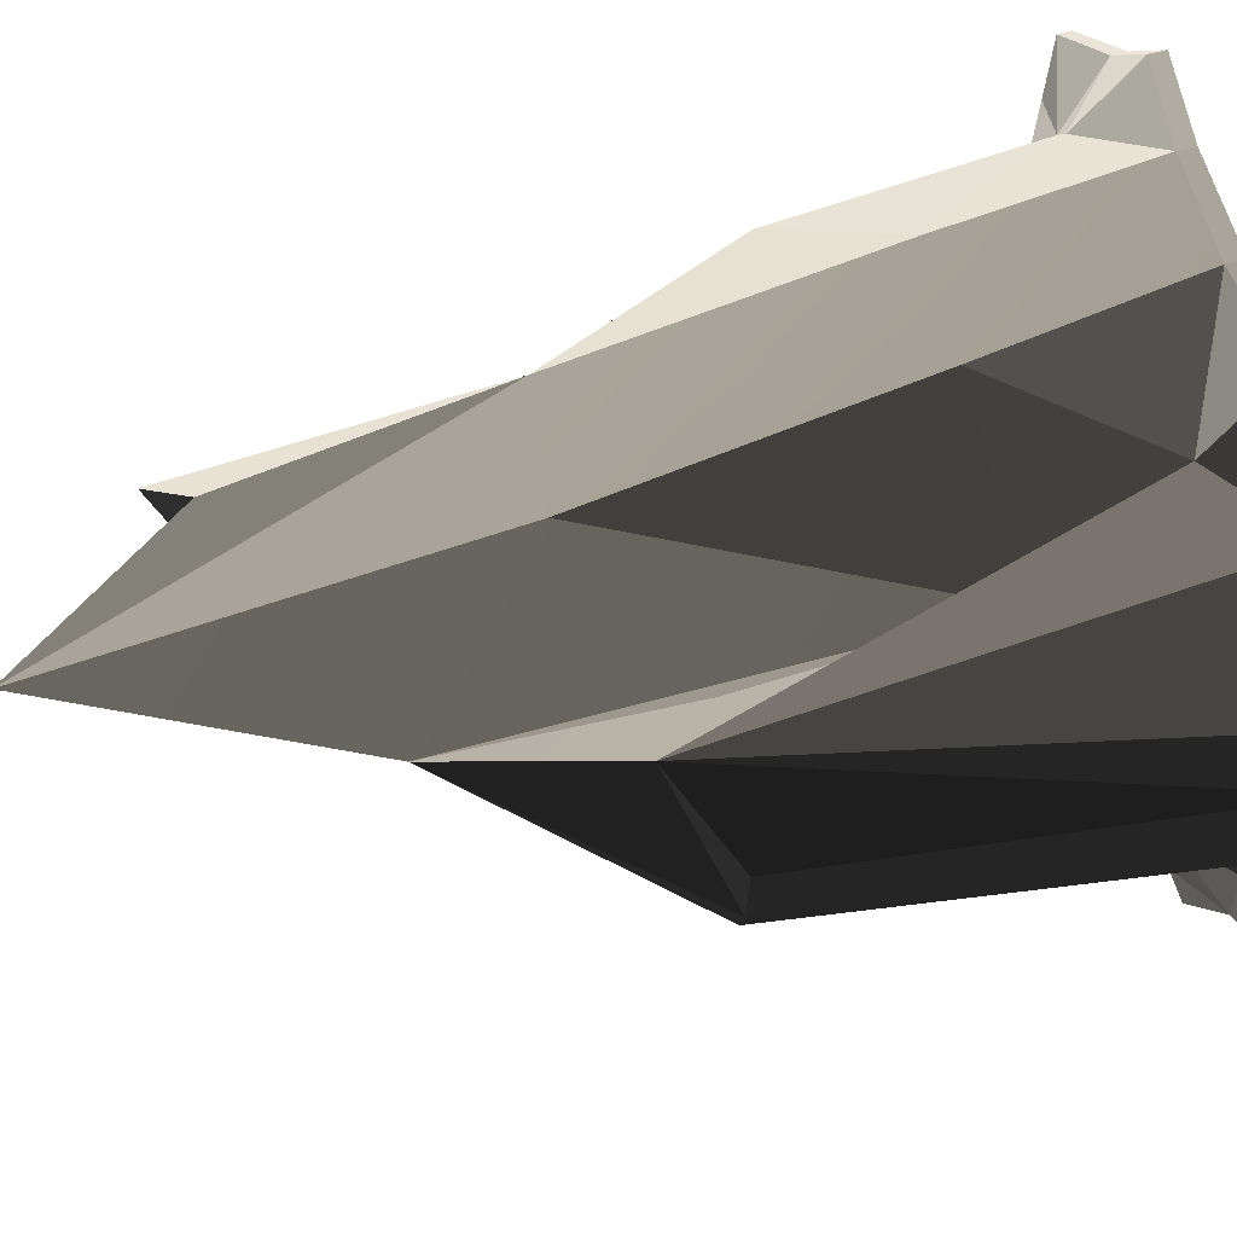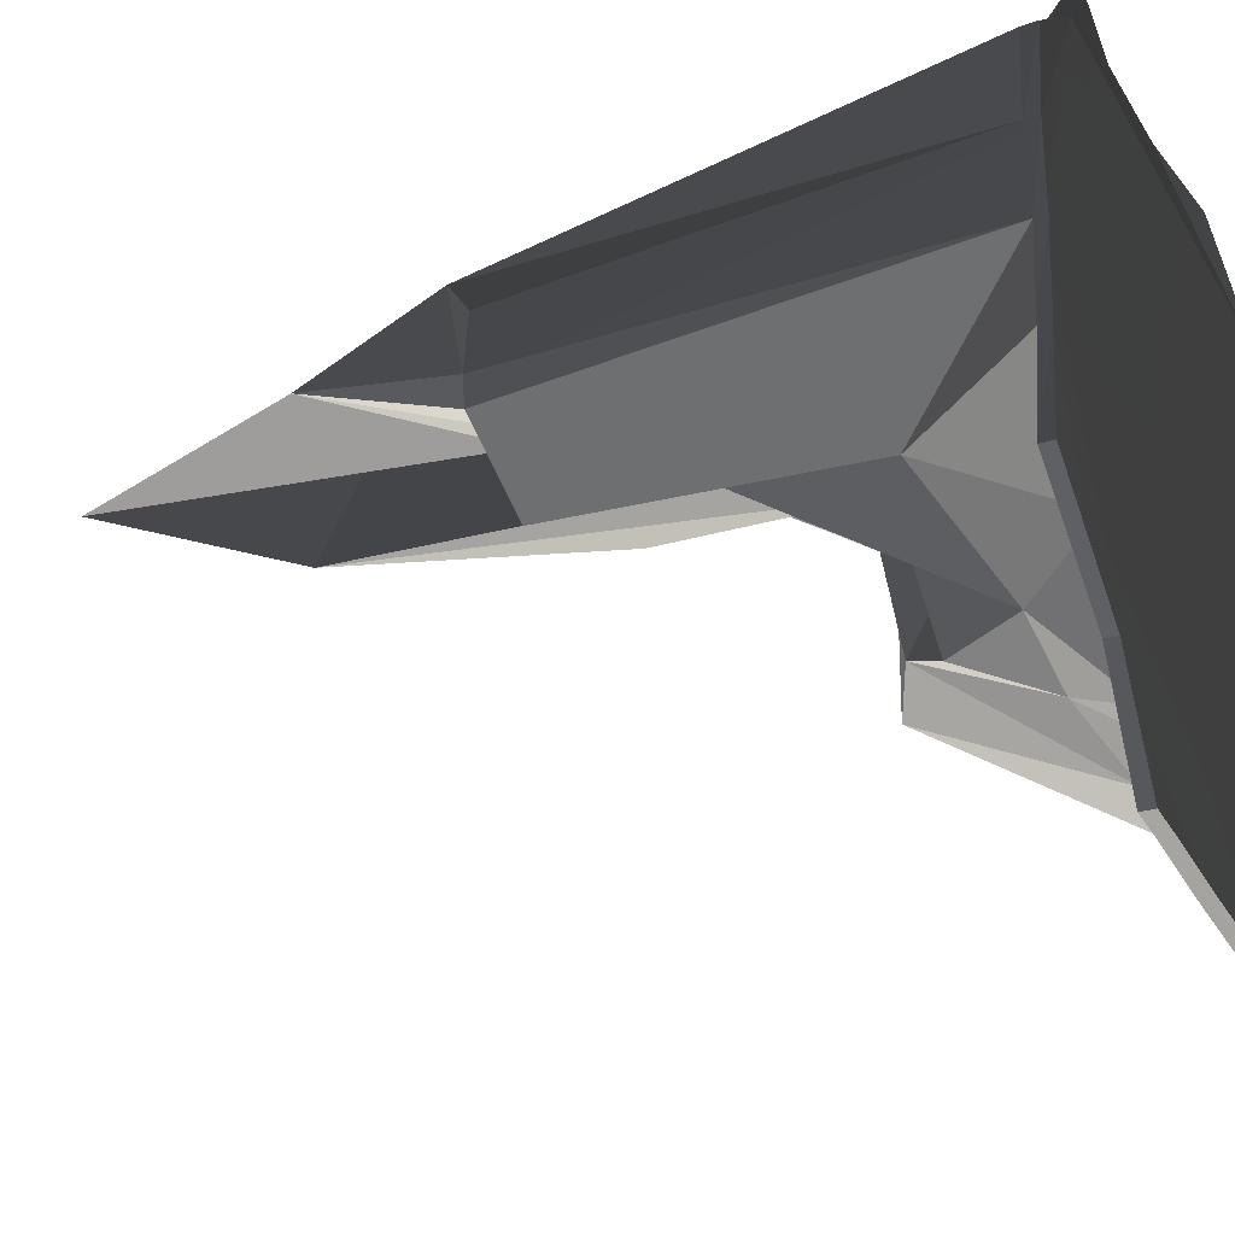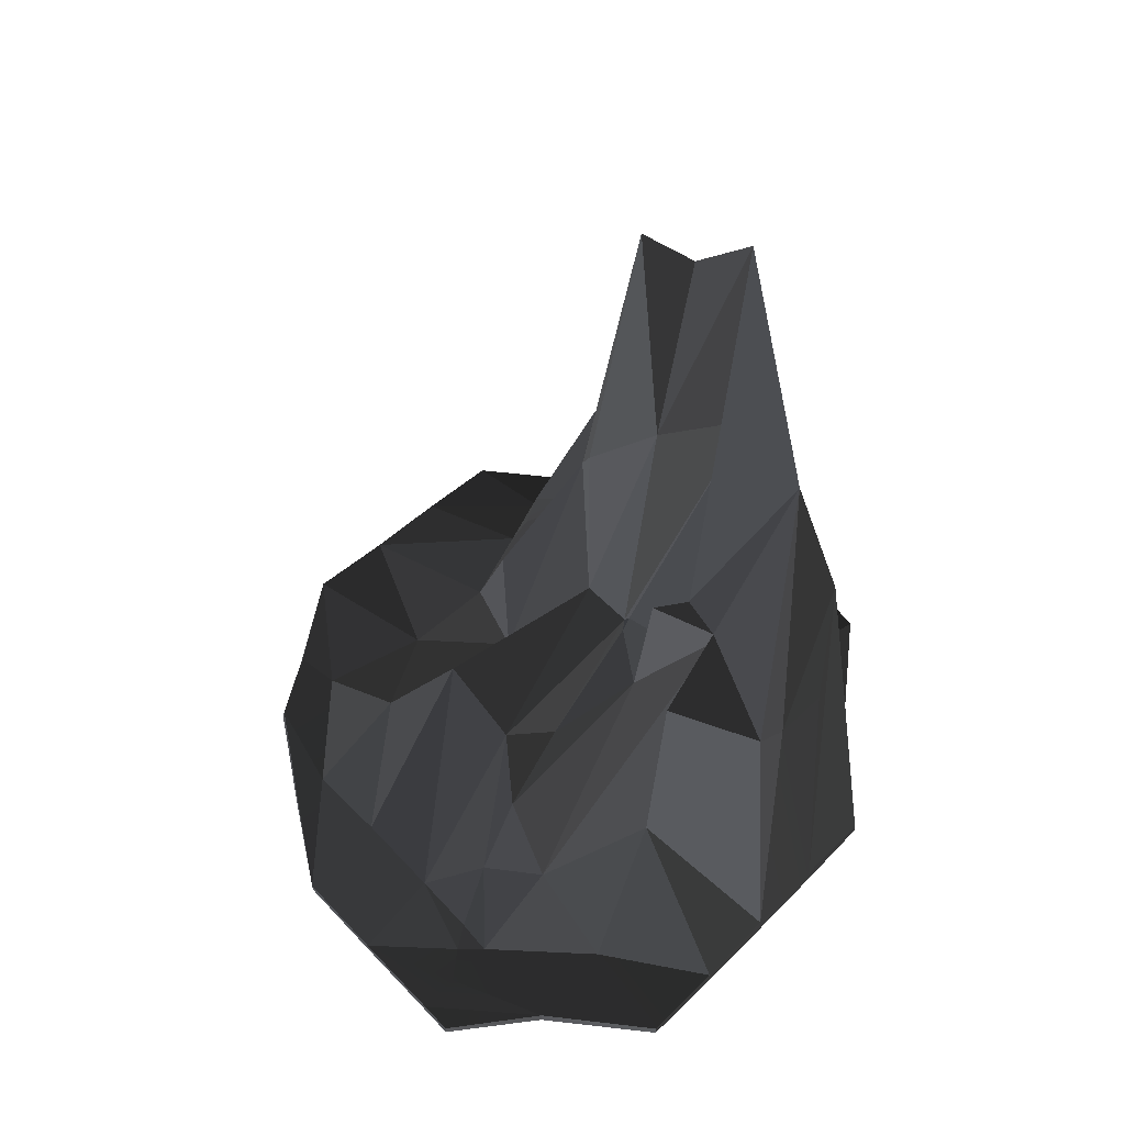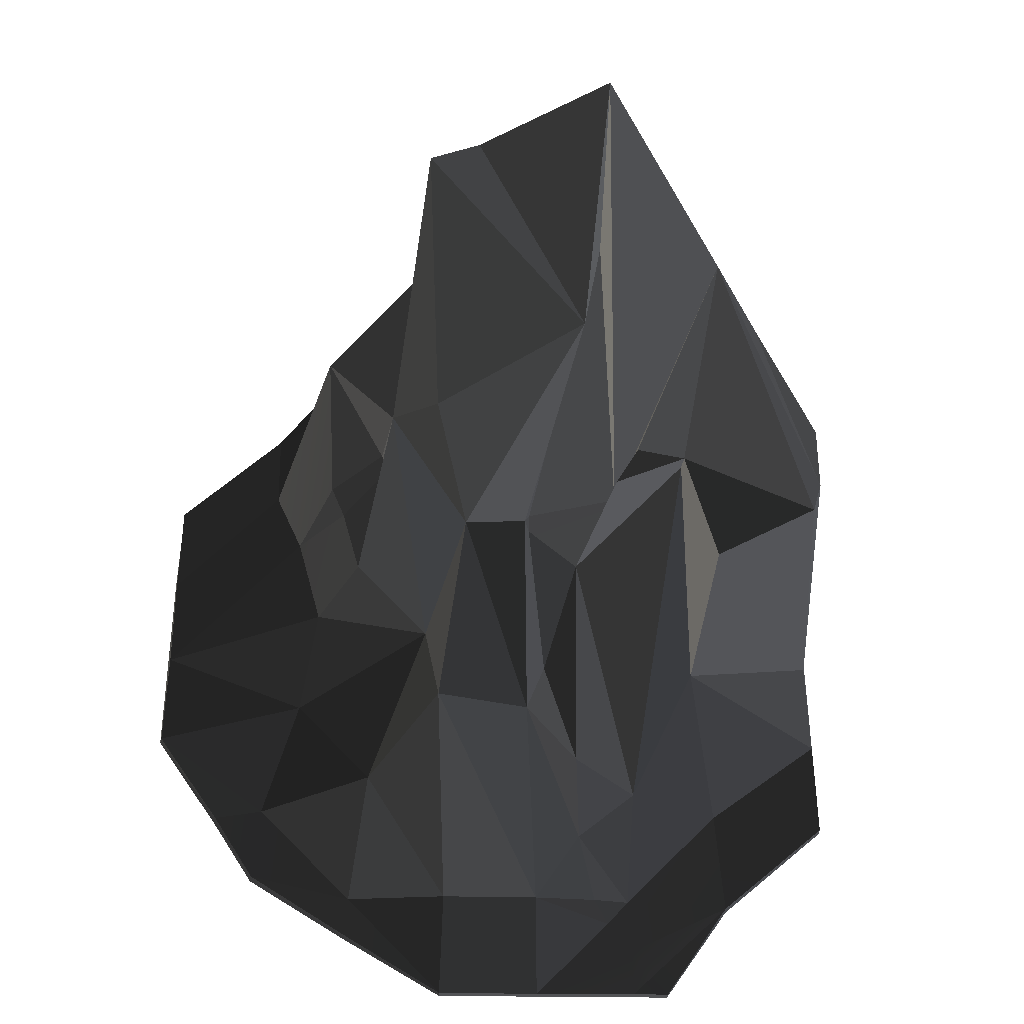
<metadata>
{"format":"obj","ext":"obj","renderer":"f3d","projection":"perspective","resolution":1024,"background":"white","views":[{"elev":57.5,"azim":-105.4,"up":"+Z"},{"elev":-31.0,"azim":-65.3,"up":"+Z"},{"elev":63.3,"azim":-132.9,"up":"+Y"},{"elev":-21.7,"azim":177.0,"up":"+Z"}]}
</metadata>
<code>
v -180.7 -117 -215.7
v -172.9 -119.7 -137.5
v -261.6 -114.9 -148
v -258.2 -118.2 -75.91
v -172.9 -119.7 -137.5
v -142.7 -3.236 -51.22
v -258.2 -118.2 -75.91
v 110.8 89.69 97.59
v 150.3 49.48 84.28
v 153.4 117.8 162.9
v 198.7 -92.54 131.5
v 198.9 -119.3 196.2
v 137.7 -67.96 209.1
v 153.4 117.8 162.9
v 137.7 -67.96 209.1
v 65.43 47.67 239.3
v 58.31 -97.42 274.7
v 65.43 47.67 239.3
v -27.08 54.86 239.5
v -25.51 290 179.8
v 72.88 276 179.5
v 58.31 -97.42 274.7
v -24.5 -94.84 274.7
v -27.08 54.86 239.5
v -103.1 -57.83 209.3
v -131.4 43.29 144.7
v 284 -119.8 61.76
v 280.4 -121.4 127.5
v 198.7 -92.54 131.5
v 178.1 -61.74 77.73
v 198.7 -92.54 131.5
v 153.4 117.8 162.9
v 150.3 49.48 84.28
v 103.2 163.5 98.87
v 153.4 117.8 162.9
v 72.88 276 179.5
v 72.88 276 179.5
v -25.51 290 179.8
v -28 608.7 139.9
v 286.6 -120.2 -5.455
v 284 -119.8 61.76
v 178.1 -61.74 77.73
v 106.9 86.48 86.22
v 110.8 89.69 97.59
v 103.2 163.5 98.87
v 49.7 476.3 166.2
v -28 608.7 139.9
v -24.65 430.4 55.63
v -72 113.5 54.01
v -79.89 227.4 49.01
v -63.61 228.1 22.63
v -46.48 44.51 23.55
v 286.6 -120.2 -5.455
v 161.2 -73.77 18.91
v 175.8 -104.8 -51.34
v -7.085 75.84 54.16
v -41.08 368.7 144
v -72 113.5 54.01
v -63.61 228.1 22.63
v -114.7 225.7 43.56
v -114.4 207.2 44.22
v -46.48 44.51 23.55
v 291 -118.2 -75.91
v 175.8 -104.8 -51.34
v 205.6 -119.7 -137.5
v 175.8 -104.8 -51.34
v 73.05 4.161 -21.53
v 117.3 -34.44 -131.5
v 73.05 4.161 -21.53
v 42.91 66.33 51.68
v 63.84 75.84 -95.35
v 42.91 66.33 51.68
v -3.992 71.83 51.53
v -6.6 47.11 -96.27
v -22.61 10.33 -51.48
v -7.603 62.6 46.25
v -46.48 44.51 23.55
v 243.3 -120.4 -143.3
v 205.6 -119.7 -137.5
v 211.9 -119.1 -193.2
v 131.7 -114.7 -212.2
v 205.6 -119.7 -137.5
v 117.3 -34.44 -131.5
v 131.7 -114.7 -212.2
v 117.3 -34.44 -131.5
v 63.84 75.84 -95.35
v 54.06 -87.44 -215.5
v 63.84 75.84 -95.35
v -6.6 47.11 -96.27
v -21.29 -87.44 -215.5
v -55.05 -60.72 -171
v -48.13 10.79 -127.3
v -99.04 -52.6 -138.1
v -98.92 -114.7 -212.2
v -99.04 -52.6 -138.1
v -172.9 -119.7 -137.5
v 161.2 -73.77 18.91
v 128.4 38.87 22.17
v 73.05 4.161 -21.53
v 211.9 -119.1 -193.2
v 131.7 -114.7 -212.2
v 134 -116.7 -242
v 131.7 -114.7 -212.2
v 54.06 -87.44 -215.5
v 56.21 -113.1 -289.3
v 54.06 -87.44 -215.5
v -21.29 -87.44 -215.5
v -23.44 -113.1 -289.3
v 56.21 -113.1 -289.3
v -82.44 -113.4 -230.6
v -71.02 -106.2 -212.3
v -98.92 -114.7 -212.2
v -101.6 -113.3 -253.6
v -98.92 -114.7 -212.2
v -180.7 -117 -215.7
v -172.9 -119.7 -137.5
v -82.44 -113.4 -230.6
v -130.9 -113.8 -288.6
v -118.3 -114.5 -274.1
v -102.9 -113.8 -288.6
v 83.28 505.3 139.2
v 49.7 476.3 166.2
v -24.65 430.4 55.63
v 128.4 38.87 22.17
v 140.9 44.49 64.17
v 106.9 86.48 86.22
v 137.7 -67.96 209.1
v 134 -109.1 270.4
v 58.31 -97.42 274.7
v -24.5 -94.84 274.7
v -100.6 -103.5 270.6
v -103.1 -57.83 209.3
v 161.2 -73.77 18.91
v 178.1 -61.74 77.73
v 140.9 44.49 64.17
v 128.4 38.87 22.17
v 106.9 86.48 86.22
v 140.9 44.49 64.17
v 110.8 89.69 97.59
v 150.3 49.48 84.28
v 103.2 163.5 98.87
v 128.4 38.87 22.17
v 106.9 86.48 86.22
v -258.2 -118.2 -75.91
v -142.7 -3.236 -51.22
v -253.8 -119.3 -5.435
v -138.7 227.3 -33.35
v -142.7 -3.236 -51.22
v -114.4 207.2 44.22
v -114.7 225.7 43.56
v 198.7 -92.54 131.5
v 280.4 -121.4 127.5
v 198.9 -119.3 196.2
v 153.4 117.8 162.9
v 198.7 -92.54 131.5
v 137.7 -67.96 209.1
v 72.88 276 179.5
v 153.4 117.8 162.9
v 65.43 47.67 239.3
v -25.51 290 179.8
v -27.08 54.86 239.5
v -131.4 43.29 144.7
v 178.1 -61.74 77.73
v 284 -119.8 61.76
v 198.7 -92.54 131.5
v 83.28 505.3 139.2
v 103.2 163.5 98.87
v 72.88 276 179.5
v 72.88 276 179.5
v -28 608.7 139.9
v 49.7 476.3 166.2
v 161.2 -73.77 18.91
v 286.6 -120.2 -5.455
v 178.1 -61.74 77.73
v -3.992 71.83 51.53
v -24.65 430.4 55.63
v -41.08 368.7 144
v -28 608.7 139.9
v -72 113.5 54.01
v -41.08 368.7 144
v -210.7 228.9 2.955
v -216.4 227.7 22.92
v -253.8 -119.3 -5.435
v 291 -118.2 -75.91
v 286.6 -120.2 -5.455
v 175.8 -104.8 -51.34
v 175.8 -104.8 -51.34
v 161.2 -73.77 18.91
v 73.05 4.161 -21.53
v -7.603 62.6 46.25
v -7.085 75.84 54.16
v -72 113.5 54.01
v -46.48 44.51 23.55
v 243.3 -120.4 -143.3
v 291 -118.2 -75.91
v 205.6 -119.7 -137.5
v 205.6 -119.7 -137.5
v 175.8 -104.8 -51.34
v 117.3 -34.44 -131.5
v 117.3 -34.44 -131.5
v 73.05 4.161 -21.53
v 63.84 75.84 -95.35
v 63.84 75.84 -95.35
v 42.91 66.33 51.68
v -6.6 47.11 -96.27
v -48.13 10.79 -127.3
v -22.61 10.33 -51.48
v -46.48 44.51 23.55
v -172.9 -119.7 -137.5
v -99.04 -52.6 -138.1
v -142.7 -3.236 -51.22
v 131.7 -114.7 -212.2
v 117.3 -34.44 -131.5
v 54.06 -87.44 -215.5
v 54.06 -87.44 -215.5
v 63.84 75.84 -95.35
v -21.29 -87.44 -215.5
v -98.92 -114.7 -212.2
v -71.02 -106.2 -212.3
v -55.05 -60.72 -171
v 103.2 163.5 98.87
v 110.8 89.69 97.59
v 153.4 117.8 162.9
v 134 -116.7 -242
v 131.7 -114.7 -212.2
v 56.21 -113.1 -289.3
v 178.1 -61.74 77.73
v 150.3 49.48 84.28
v 140.9 44.49 64.17
v 137.7 -67.96 209.1
v 198.9 -119.3 196.2
v 134 -109.1 270.4
v -27.08 54.86 239.5
v -24.5 -94.84 274.7
v -103.1 -57.83 209.3
v -103.1 -57.83 209.3
v -100.6 -103.5 270.6
v -165.6 -112.4 196.4
v -3.992 71.83 51.53
v -7.603 62.6 46.25
v -22.61 10.33 -51.48
v -7.603 62.6 46.25
v -3.992 71.83 51.53
v -7.085 75.84 54.16
v -48.13 10.79 -127.3
v -6.6 47.11 -96.27
v -22.61 10.33 -51.48
v -71.02 -106.2 -212.3
v -21.29 -87.44 -215.5
v -55.05 -60.72 -171
v -23.44 -113.1 -289.3
v -82.44 -113.4 -230.6
v -101.6 -113.3 -253.6
v -102.9 -113.8 -288.6
v -118.3 -114.5 -274.1
v -180.7 -117 -215.7
v -6.6 47.11 -96.27
v -48.13 10.79 -127.3
v -55.05 -60.72 -171
v -21.29 -87.44 -215.5
v -71.02 -106.2 -212.3
v -82.44 -113.4 -230.6
v 83.28 505.3 139.2
v 72.88 276 179.5
v 49.7 476.3 166.2
v -24.65 430.4 55.63
v -28 608.7 139.9
v -41.08 368.7 144
v -99.04 -52.6 -138.1
v -48.13 10.79 -127.3
v -46.48 44.51 23.55
v -99.04 -52.6 -138.1
v -98.92 -114.7 -212.2
v -55.05 -60.72 -171
v -6.6 47.11 -96.27
v -3.992 71.83 51.53
v -22.61 10.33 -51.48
v -7.085 75.84 54.16
v -3.992 71.83 51.53
v -41.08 368.7 144
v -21.29 -87.44 -215.5
v -6.6 47.11 -96.27
v -55.05 -60.72 -171
v -23.44 -113.1 -289.3
v -21.29 -87.44 -215.5
v -82.44 -113.4 -230.6
v 42.91 66.33 51.68
v 70.6 244.9 75.66
v -24.65 430.4 55.63
v 73.05 4.161 -21.53
v 103.2 163.5 98.87
v 42.91 66.33 51.68
v -99.04 -52.6 -138.1
v -46.48 44.51 23.55
v -114.4 207.2 44.22
v -216.4 227.7 22.92
v -214.9 225.4 67.27
v -251.1 -117.3 61.82
v -253.8 -119.3 -5.435
v -252.7 -127.8 61.27
v -248 -129.8 127.5
v -142.7 -3.236 -51.22
v -99.04 -52.6 -138.1
v -114.4 207.2 44.22
v 70.6 244.9 75.66
v 103.2 163.5 98.87
v 83.28 505.3 139.2
v -3.992 71.83 51.53
v 42.91 66.33 51.68
v -24.65 430.4 55.63
v -130.9 -113.8 -288.6
v -180.7 -117 -215.7
v -181.5 -126.4 -216.9
v 58.31 -97.42 274.7
v 58.19 -110.5 274.6
v -24.64 -108.3 274.7
v -24.5 -94.84 274.7
v 243.3 -120.4 -143.3
v 244.9 -129 -145.1
v 292.4 -127.3 -76.98
v 134 -109.1 270.4
v 133.9 -121.3 270.4
v 58.19 -110.5 274.6
v 58.31 -97.42 274.7
v 134 -116.7 -242
v 56.21 -113.1 -289.3
v 56.27 -123.6 -289.4
v 198.9 -119.3 196.2
v 199 -130.6 196.2
v 133.9 -121.3 270.4
v 134 -109.1 270.4
v -261.6 -114.9 -148
v -258.2 -118.2 -75.91
v -259.6 -127.3 -76.98
v -256.1 -128.4 -6.589
v -23.44 -113.1 -289.3
v -23.5 -123.6 -289.4
v 56.27 -123.6 -289.4
v 56.21 -113.1 -289.3
v -102.9 -113.8 -288.6
v -103.1 -124.1 -288.9
v -130.9 -113.8 -288.6
v -131.1 -124.1 -288.9
v 211.9 -119.1 -193.2
v 134 -116.7 -242
v 134.7 -126.2 -243.2
v 56.27 -123.6 -289.4
v -258.2 -118.2 -75.91
v -253.8 -119.3 -5.435
v -256.1 -128.4 -6.589
v -252.7 -127.8 61.27
v 211.9 -119.1 -193.2
v 213.1 -128 -194.8
v 244.9 -129 -145.1
v -247.4 -118.1 127.6
v -165.6 -112.4 196.4
v -165.9 -125.3 196.3
v -248 -129.8 127.5
v 284 -119.8 61.76
v 285.5 -129.2 61.24
v 280.9 -131.7 127.4
v 286.6 -120.2 -5.455
v 280.4 -121.4 127.5
v 280.9 -131.7 127.4
v 199 -130.6 196.2
v 198.9 -119.3 196.2
v -251.1 -117.3 61.82
v -247.4 -118.1 127.6
v -248 -129.8 127.5
v 286.6 -120.2 -5.455
v 288.9 -128.7 -6.596
v 285.5 -129.2 61.24
v 291 -118.2 -75.91
v -165.6 -112.4 196.4
v -100.6 -103.5 270.6
v -100.7 -116.7 270.5
v -165.9 -125.3 196.3
v -100.6 -103.5 270.6
v -24.5 -94.84 274.7
v -24.64 -108.3 274.7
v -100.7 -116.7 270.5
v -180.7 -117 -215.7
v -261.6 -114.9 -148
v -262.2 -124.9 -148.5
v 291 -118.2 -75.91
v 292.4 -127.3 -76.98
v 288.9 -128.7 -6.596
v 134.7 -126.2 -243.2
v -256.1 -128.4 -6.589
v -165.9 -125.3 196.3
v -252.7 -127.8 61.27
v -259.6 -127.3 -76.98
v -181.5 -126.4 -216.9
v -262.2 -124.9 -148.5
v 134.7 -126.2 -243.2
v -23.5 -123.6 -289.4
v 56.27 -123.6 -289.4
v -103.1 -124.1 -288.9
v -131.1 -124.1 -288.9
v 199 -130.6 196.2
v 244.9 -129 -145.1
v 213.1 -128 -194.8
v 288.9 -128.7 -6.596
v 285.5 -129.2 61.24
v 103.2 163.5 98.87
v 70.6 244.9 75.66
v 42.91 66.33 51.68
v 128.4 38.87 22.17
v 103.2 163.5 98.87
v 73.05 4.161 -21.53
v 70.6 244.9 75.66
v 83.28 505.3 139.2
v -24.65 430.4 55.63
v -121.5 396.6 118.4
v -164.9 267 131.8
v -216.4 227.7 22.92
v -142.7 -3.236 -51.22
v -138.7 227.3 -33.35
v -210.7 228.9 2.955
v -253.8 -119.3 -5.435
v -131.1 -124.1 -288.9
v -130.9 -113.8 -288.6
v -181.5 -126.4 -216.9
v 291 -118.2 -75.91
v 243.3 -120.4 -143.3
v 292.4 -127.3 -76.98
v -262.2 -124.9 -148.5
v -261.6 -114.9 -148
v -259.6 -127.3 -76.98
v 213.1 -128 -194.8
v 211.9 -119.1 -193.2
v 134.7 -126.2 -243.2
v 243.3 -120.4 -143.3
v 211.9 -119.1 -193.2
v 244.9 -129 -145.1
v 280.4 -121.4 127.5
v 284 -119.8 61.76
v 280.9 -131.7 127.4
v -181.5 -126.4 -216.9
v -180.7 -117 -215.7
v -262.2 -124.9 -148.5
v 199 -130.6 196.2
v 280.9 -131.7 127.4
v 285.5 -129.2 61.24
v 288.9 -128.7 -6.596
v 292.4 -127.3 -76.98
v 244.9 -129 -145.1
v 133.9 -121.3 270.4
v 199 -130.6 196.2
v 58.19 -110.5 274.6
v -24.64 -108.3 274.7
v 58.19 -110.5 274.6
v 199 -130.6 196.2
v -165.9 -125.3 196.3
v -165.9 -125.3 196.3
v -100.7 -116.7 270.5
v -24.64 -108.3 274.7
v -252.7 -127.8 61.27
v -248 -129.8 127.5
v -165.9 -125.3 196.3
v -114.7 225.7 43.56
v -63.61 228.1 22.63
v -79.89 227.4 49.01
v -210.7 228.9 2.955
v -138.7 227.3 -33.35
v -114.7 225.7 43.56
v -214.9 225.4 67.27
v -216.4 227.7 22.92
v -164.9 267 131.8
v -121.5 396.6 118.4
v -133.9 223.7 130.7
v -164.9 267 131.8
v -131.4 43.29 144.7
v -121.5 396.6 118.4
v -131.4 43.29 144.7
v -133.9 223.7 130.7
v -164.9 267 131.8
v -247.4 -118.1 127.6
v -251.1 -117.3 61.82
v -103.1 -57.83 209.3
v -165.6 -112.4 196.4
v -164.9 267 131.8
v -25.51 290 179.8
v -131.4 43.29 144.7
v -121.5 396.6 118.4
v -79.89 227.4 49.01
v -72 113.5 54.01
v -121.5 396.6 118.4
v -28 608.7 139.9
v -121.5 396.6 118.4
v -72 113.5 54.01
v -164.9 267 131.8
v -165.6 -112.4 196.4
v -247.4 -118.1 127.6
v -131.4 43.29 144.7
v -103.1 -57.83 209.3
v -164.9 267 131.8
v -28 608.7 139.9
v -25.51 290 179.8
v -121.5 396.6 118.4
v -121.5 396.6 118.4
v -114.7 225.7 43.56
v -79.89 227.4 49.01
v -251.1 -117.3 61.82
v -214.9 225.4 67.27
v -164.9 267 131.8
v -121.5 396.6 118.4
v -210.7 228.9 2.955
v -114.7 225.7 43.56
v -210.7 228.9 2.955
v -121.5 396.6 118.4
v -216.4 227.7 22.92
g Mountain01_432_38
f 1 3 2
f 3 4 2
f 5 7 6
f 8 10 9
f 11 13 12
f 14 16 15
f 16 17 15
f 18 20 19
f 21 20 18
f 18 19 22
f 22 19 23
f 24 26 25
f 27 29 28
f 30 32 31
f 33 32 30
f 34 36 35
f 37 39 38
f 40 42 41
f 43 45 44
f 46 48 47
f 49 51 50
f 52 51 49
f 53 55 54
f 56 58 57
f 59 61 60
f 62 61 59
f 63 65 64
f 66 68 67
f 69 71 70
f 72 74 73
f 75 77 76
f 78 80 79
f 80 81 79
f 82 84 83
f 85 87 86
f 88 90 89
f 91 93 92
f 94 96 95
f 97 99 98
f 100 102 101
f 103 105 104
f 106 108 107
f 109 108 106
f 110 112 111
f 113 115 114
f 115 116 114
f 113 114 117
f 118 115 119
f 118 119 120
f 121 123 122
f 124 126 125
f 127 129 128
f 130 132 131
f 133 135 134
f 136 135 133
f 137 139 138
f 138 139 140
f 141 143 142
f 144 146 145
f 147 149 148
f 150 149 147
f 151 153 152
f 154 156 155
f 157 159 158
f 160 162 161
f 163 165 164
f 166 168 167
f 169 171 170
f 172 174 173
f 175 177 176
f 178 180 179
f 181 183 182
f 184 186 185
f 187 189 188
f 190 192 191
f 193 192 190
f 194 196 195
f 197 199 198
f 200 202 201
f 203 205 204
f 206 208 207
f 209 211 210
f 212 214 213
f 215 217 216
f 218 220 219
f 221 223 222
f 224 226 225
f 227 229 228
f 230 232 231
f 233 235 234
f 236 238 237
f 239 241 240
f 242 244 243
f 245 247 246
f 248 250 249
f 251 253 252
f 254 253 251
f 254 255 253
f 255 256 253
f 257 259 258
f 260 262 261
f 263 265 264
f 266 268 267
f 269 271 270
f 272 274 273
f 275 277 276
f 278 280 279
f 281 283 282
f 284 286 285
f 287 289 288
f 290 292 291
f 293 295 294
f 296 298 297
f 299 298 296
f 299 300 298
f 300 301 298
f 302 304 303
f 305 307 306
f 308 310 309
f 311 313 312
f 314 316 315
f 317 316 314
f 318 320 319
f 321 323 322
f 324 323 321
f 325 327 326
f 328 330 329
f 331 330 328
f 332 334 333
f 334 335 333
f 336 338 337
f 339 338 336
f 336 337 340
f 340 337 341
f 340 341 342
f 342 341 343
f 344 346 345
f 346 347 345
f 348 350 349
f 350 351 349
f 352 354 353
f 355 357 356
f 358 357 355
f 359 361 360
f 359 360 362
f 363 365 364
f 366 365 363
f 367 369 368
f 370 372 371
f 370 371 373
f 374 376 375
f 377 376 374
f 378 380 379
f 381 380 378
f 382 384 383
f 385 387 386
f 388 390 389
f 389 390 391
f 392 393 389
f 393 392 394
f 393 395 389
f 395 393 396
f 397 395 396
f 398 396 393
f 398 393 399
f 390 395 400
f 401 400 395
f 401 395 402
f 400 401 403
f 404 400 403
f 405 407 406
f 408 410 409
f 411 413 412
f 414 416 415
f 417 419 418
f 420 419 417
f 421 423 422
f 424 426 425
f 427 429 428
f 430 432 431
f 433 435 434
f 436 438 437
f 439 441 440
f 442 444 443
f 445 447 446
f 448 450 449
f 451 453 452
f 454 453 451
f 455 457 456
f 458 460 459
f 461 463 462
f 464 466 465
f 467 469 468
f 470 472 471
f 473 471 472
f 474 476 475
f 477 479 478
f 480 482 481
f 483 485 484
f 486 488 487
f 489 491 490
f 492 494 493
f 495 497 496
f 498 500 499
f 501 503 502
f 504 506 505
f 507 509 508
f 510 512 511

</code>
